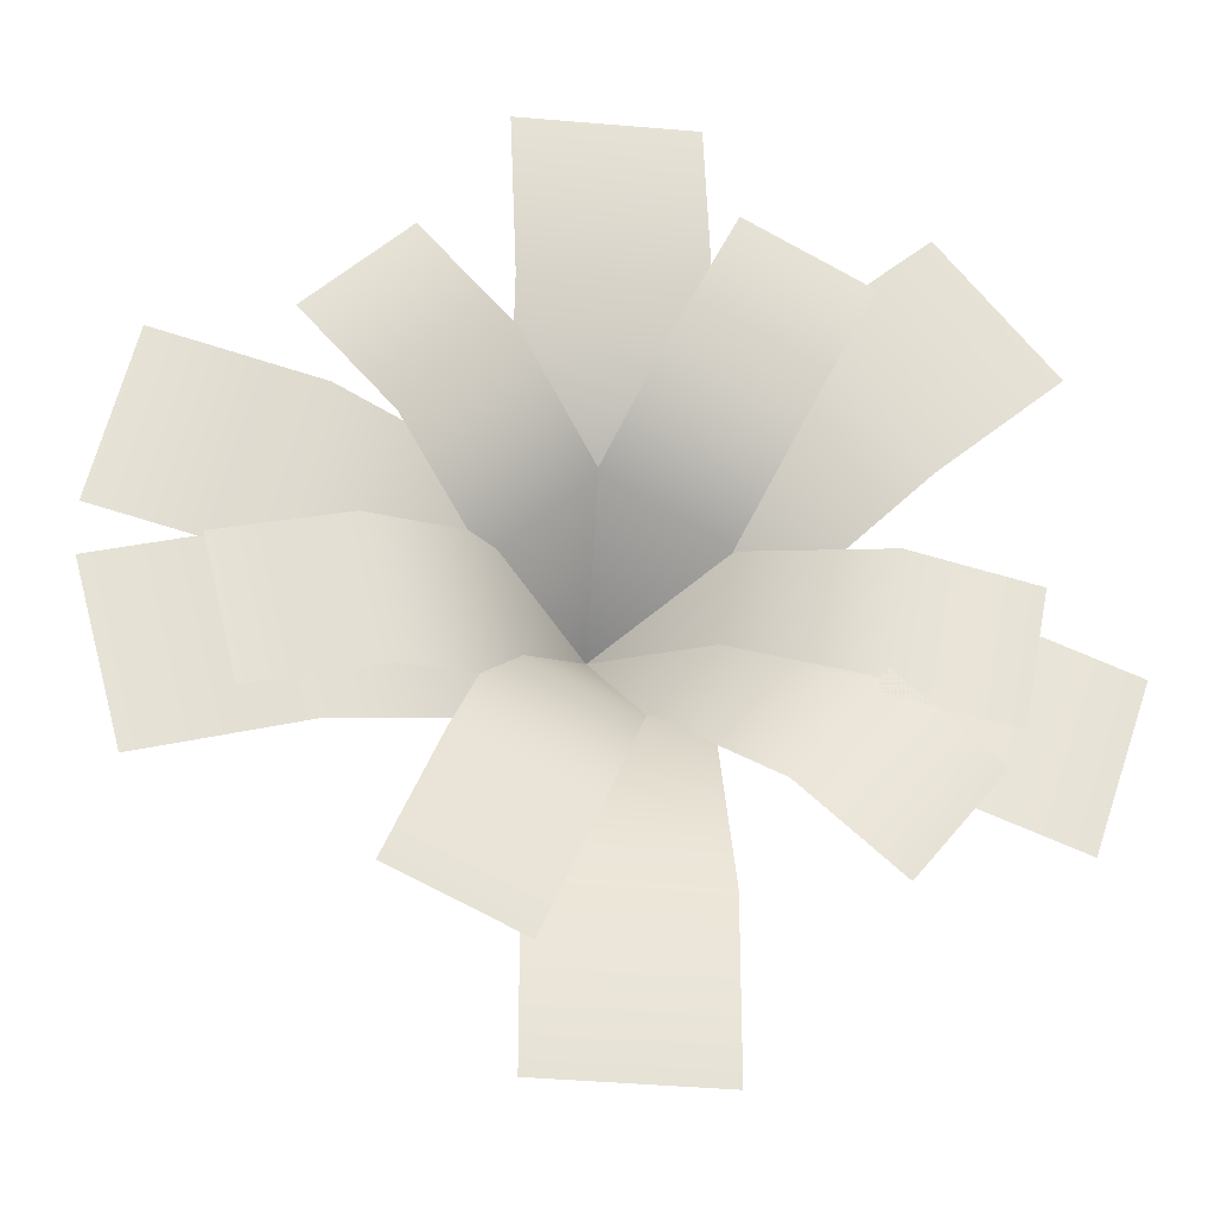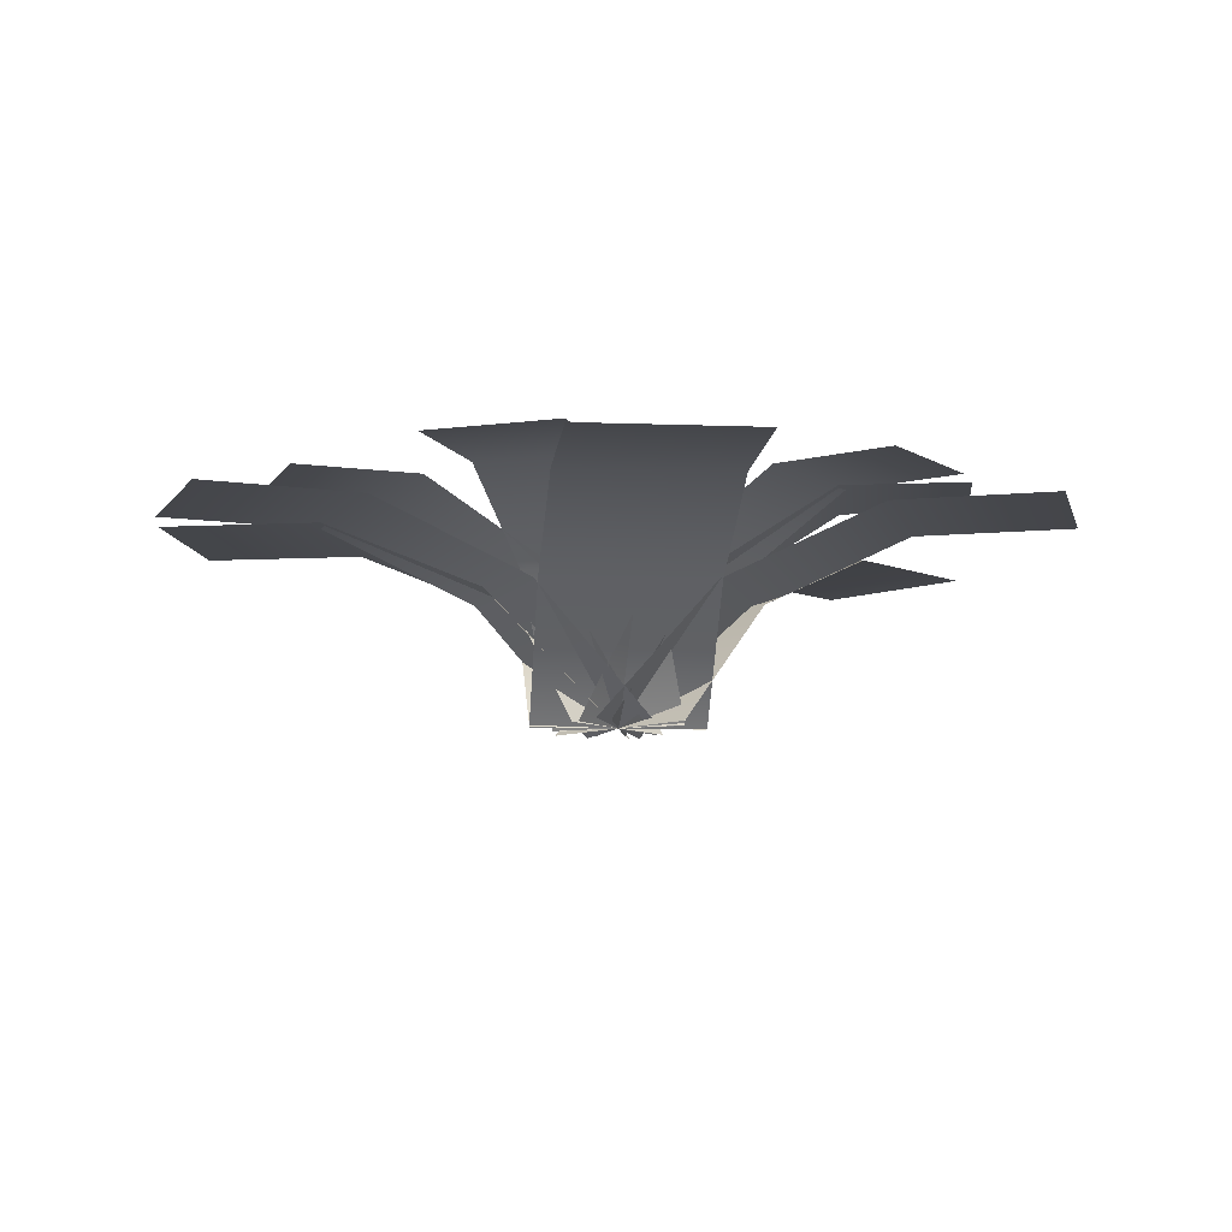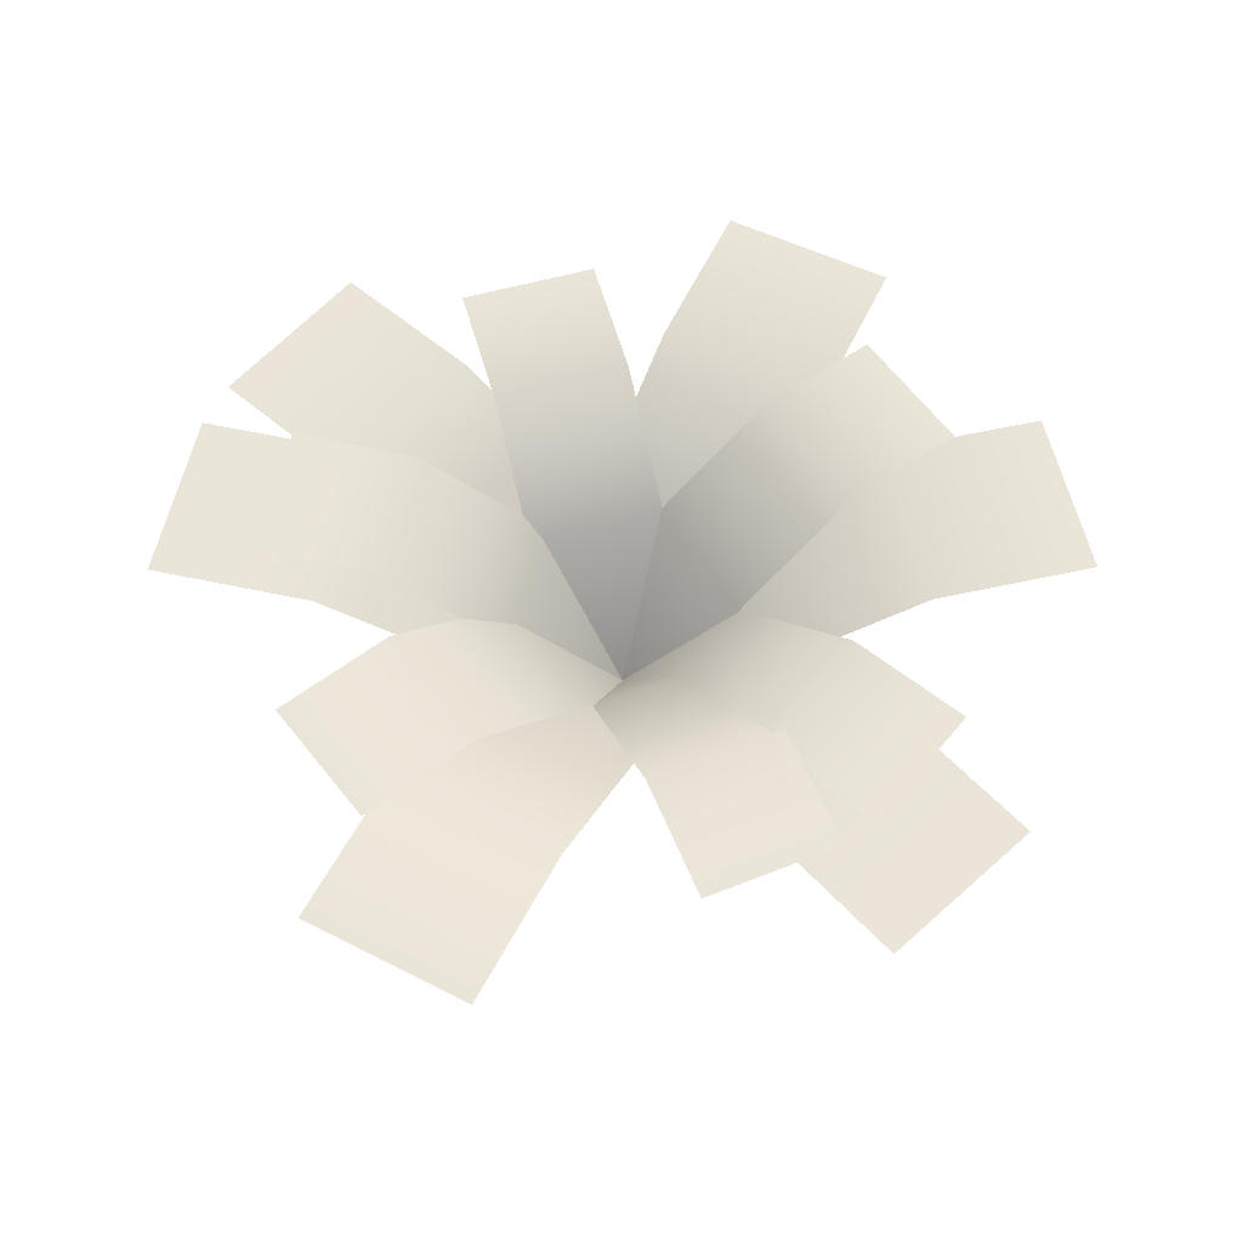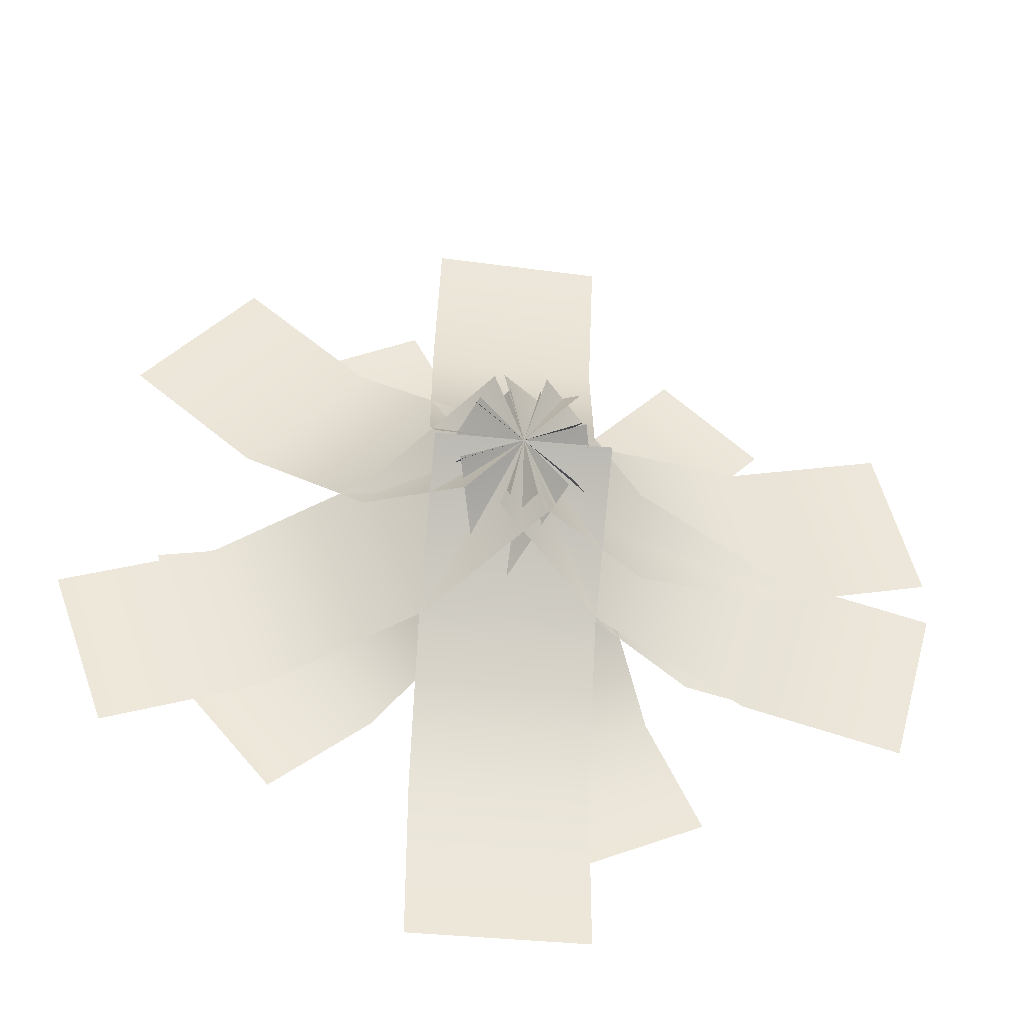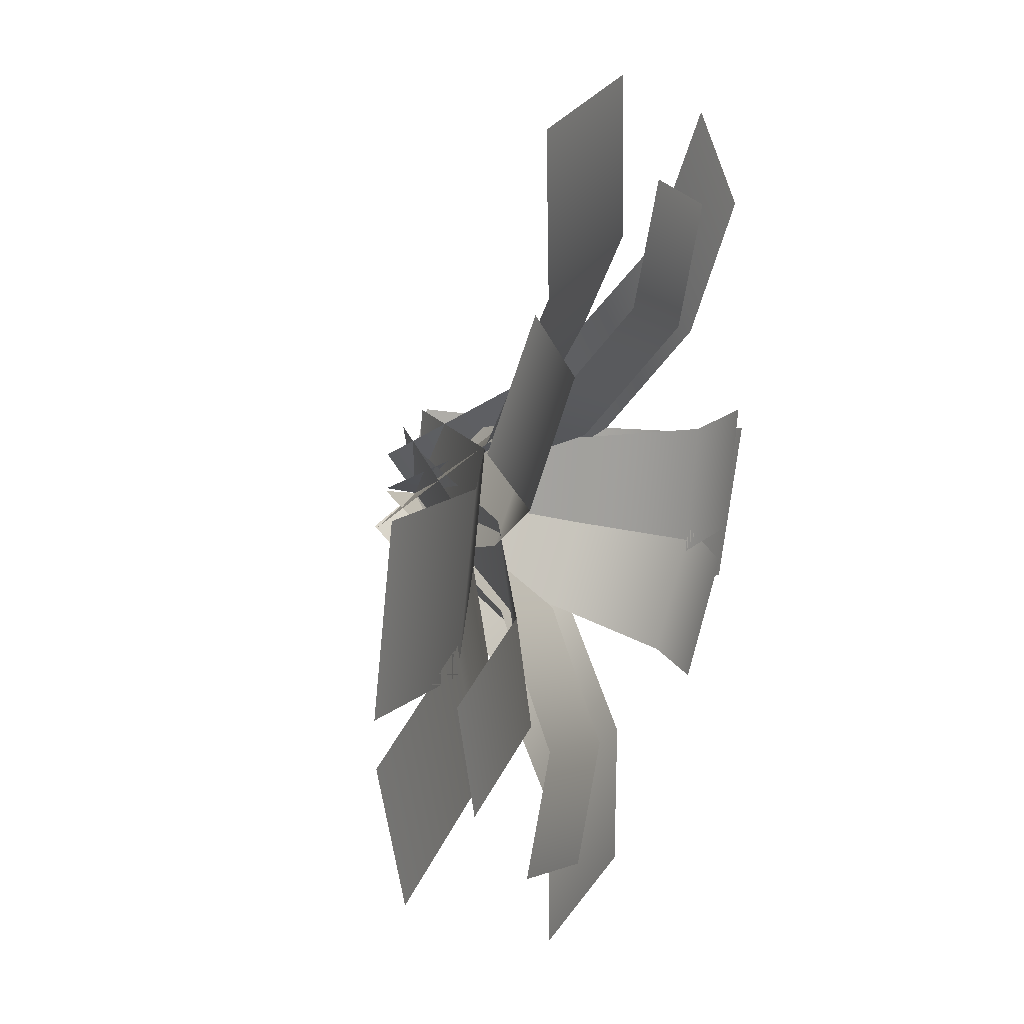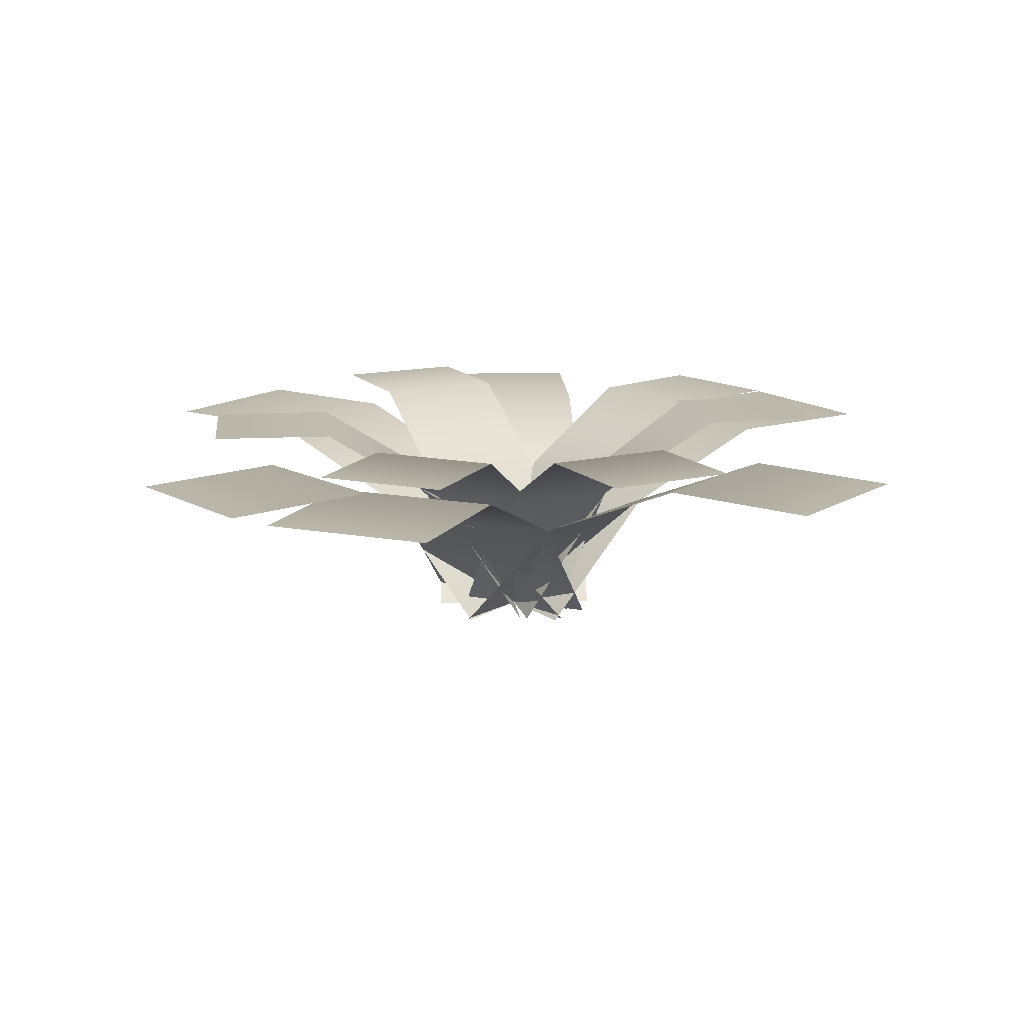
<metadata>
{"format":"obj","ext":"obj","renderer":"f3d","projection":"perspective","resolution":1024,"background":"white","views":[{"elev":-26.4,"azim":169.0,"up":"+Z"},{"elev":-9.7,"azim":174.4,"up":"+Y"},{"elev":59.0,"azim":-152.1,"up":"+Y"},{"elev":-40.1,"azim":-7.2,"up":"+Z"},{"elev":25.3,"azim":115.3,"up":"+Z"},{"elev":14.5,"azim":127.6,"up":"+Y"}]}
</metadata>
<code>
g default
v -5.044 -0 4.853
v -5.004 -0 4.997
v -4.964 -0 5.142
v -4.846 0.2188 4.798
v -4.806 0.2188 4.942
v -4.766 0.2188 5.087
v -4.581 0.3342 4.724
v -4.541 0.3342 4.869
v -4.501 0.3342 5.014
v -4.312 0.3342 4.65
v -4.272 0.3342 4.795
v -4.232 0.3342 4.939
v -4.854 -0 4.991
v -5.004 -0 4.997
v -5.154 -0 5.004
v -4.845 0.2188 5.196
v -4.995 0.2188 5.202
v -5.145 0.2188 5.209
v -4.834 0.3342 5.471
v -4.983 0.3342 5.477
v -5.133 0.3342 5.484
v -4.822 0.3342 5.75
v -4.972 0.3342 5.756
v -5.121 0.3342 5.763
v -4.899 -0 5.05
v -5.004 -0 4.997
v -5.108 -0 4.945
v -4.971 0.2508 5.193
v -5.076 0.2508 5.14
v -5.18 0.2508 5.088
v -5.068 0.3831 5.385
v -5.172 0.3831 5.332
v -5.277 0.3831 5.279
v -5.166 0.3831 5.579
v -5.27 0.3831 5.526
v -5.375 0.3831 5.474
v -5.079 -0 5.087
v -5.004 -0 4.997
v -4.929 -0 4.907
v -5.202 0.2508 4.985
v -5.127 0.2508 4.895
v -5.052 0.2508 4.805
v -5.367 0.3831 4.847
v -5.292 0.3831 4.757
v -5.217 0.3831 4.668
v -5.534 0.3831 4.708
v -5.459 0.3831 4.618
v -5.385 0.3831 4.528
v -4.919 -0 4.916
v -5.004 -0 4.997
v -5.088 -0 5.078
v -4.809 0.2508 5.032
v -4.893 0.2508 5.113
v -4.977 0.2508 5.194
v -4.66 0.3831 5.187
v -4.744 0.3831 5.268
v -4.829 0.3831 5.349
v -4.509 0.3831 5.344
v -4.593 0.3831 5.425
v -4.678 0.3831 5.506
v -5.032 -0 4.884
v -5.004 -0 4.997
v -4.976 -0 5.111
v -4.877 0.2508 4.845
v -4.849 0.2508 4.958
v -4.82 0.2508 5.072
v -4.668 0.3831 4.793
v -4.64 0.3831 4.907
v -4.612 0.3831 5.02
v -4.457 0.3831 4.74
v -4.429 0.3831 4.854
v -4.401 0.3831 4.967
v -5.11 -0 4.949
v -5.004 -0 4.997
v -4.897 -0 5.045
v -5.045 0.2508 4.803
v -4.938 0.2508 4.851
v -4.831 0.2508 4.899
v -4.956 0.3831 4.607
v -4.85 0.3831 4.656
v -4.743 0.3831 4.704
v -4.867 0.3831 4.409
v -4.76 0.3831 4.457
v -4.653 0.3831 4.505
v -5.027 -0 5.112
v -5.004 -0 4.997
v -4.981 -0 4.882
v -5.184 0.2508 5.081
v -5.161 0.2508 4.966
v -5.138 0.2508 4.851
v -5.394 0.3831 5.039
v -5.371 0.3831 4.924
v -5.349 0.3831 4.809
v -5.608 0.3831 4.996
v -5.585 0.3831 4.881
v -5.562 0.3831 4.767
v -4.906 -0 5.111
v -5.004 -0 4.997
v -5.102 -0 4.883
v -5.062 0.2188 5.245
v -5.159 0.2188 5.131
v -5.257 0.2188 5.017
v -5.27 0.3342 5.424
v -5.368 0.3342 5.311
v -5.466 0.3342 5.197
v -5.482 0.3342 5.607
v -5.58 0.3342 5.493
v -5.678 0.3342 5.379
v -5.054 -0 5.139
v -5.004 -0 4.997
v -4.954 -0 4.856
v -5.247 0.2188 5.07
v -5.197 0.2188 4.929
v -5.147 0.2188 4.787
v -5.507 0.3342 4.979
v -5.457 0.3342 4.837
v -5.407 0.3342 4.696
v -5.77 0.3342 4.886
v -5.72 0.3342 4.744
v -5.67 0.3342 4.603
v -4.97 -0 4.851
v -5.004 -0 4.997
v -5.038 -0 5.143
v -4.77 0.2188 4.897
v -4.804 0.2188 5.043
v -4.838 0.2188 5.19
v -4.502 0.3342 4.959
v -4.536 0.3342 5.106
v -4.569 0.3342 5.252
v -4.23 0.3342 5.022
v -4.264 0.3342 5.168
v -4.297 0.3342 5.315
v -5.154 -0 4.997
v -5.004 -0 4.997
v -4.854 -0 4.997
v -5.154 0.2188 4.792
v -5.004 0.2188 4.792
v -4.854 0.2188 4.792
v -5.154 0.3342 4.517
v -5.004 0.3342 4.517
v -4.854 0.3342 4.517
v -5.154 0.3342 4.237
v -5.004 0.3342 4.237
v -4.854 0.3342 4.237
g pPlane14
f 1 2 4
f 4 2 5
f 2 3 5
f 5 3 6
f 4 5 7
f 7 5 8
f 5 6 8
f 8 6 9
f 7 8 10
f 10 8 11
f 8 9 11
f 11 9 12
f 13 14 16
f 16 14 17
f 14 15 17
f 17 15 18
f 16 17 19
f 19 17 20
f 17 18 20
f 20 18 21
f 19 20 22
f 22 20 23
f 20 21 23
f 23 21 24
f 25 26 28
f 28 26 29
f 26 27 29
f 29 27 30
f 28 29 31
f 31 29 32
f 29 30 32
f 32 30 33
f 31 32 34
f 34 32 35
f 32 33 35
f 35 33 36
f 37 38 40
f 40 38 41
f 38 39 41
f 41 39 42
f 40 41 43
f 43 41 44
f 41 42 44
f 44 42 45
f 43 44 46
f 46 44 47
f 44 45 47
f 47 45 48
f 49 50 52
f 52 50 53
f 50 51 53
f 53 51 54
f 52 53 55
f 55 53 56
f 53 54 56
f 56 54 57
f 55 56 58
f 58 56 59
f 56 57 59
f 59 57 60
f 61 62 64
f 64 62 65
f 62 63 65
f 65 63 66
f 64 65 67
f 67 65 68
f 65 66 68
f 68 66 69
f 67 68 70
f 70 68 71
f 68 69 71
f 71 69 72
f 73 74 76
f 76 74 77
f 74 75 77
f 77 75 78
f 76 77 79
f 79 77 80
f 77 78 80
f 80 78 81
f 79 80 82
f 82 80 83
f 80 81 83
f 83 81 84
f 85 86 88
f 88 86 89
f 86 87 89
f 89 87 90
f 88 89 91
f 91 89 92
f 89 90 92
f 92 90 93
f 91 92 94
f 94 92 95
f 92 93 95
f 95 93 96
f 97 98 100
f 100 98 101
f 98 99 101
f 101 99 102
f 100 101 103
f 103 101 104
f 101 102 104
f 104 102 105
f 103 104 106
f 106 104 107
f 104 105 107
f 107 105 108
f 109 110 112
f 112 110 113
f 110 111 113
f 113 111 114
f 112 113 115
f 115 113 116
f 113 114 116
f 116 114 117
f 115 116 118
f 118 116 119
f 116 117 119
f 119 117 120
f 121 122 124
f 124 122 125
f 122 123 125
f 125 123 126
f 124 125 127
f 127 125 128
f 125 126 128
f 128 126 129
f 127 128 130
f 130 128 131
f 128 129 131
f 131 129 132
f 133 134 136
f 136 134 137
f 134 135 137
f 137 135 138
f 136 137 139
f 139 137 140
f 137 138 140
f 140 138 141
f 139 140 142
f 142 140 143
f 140 141 143
f 143 141 144
g default
v -5.044 -0 4.853
v -5.004 -0 4.997
v -4.964 -0 5.142
v -4.846 0.2188 4.798
v -4.806 0.2188 4.942
v -4.766 0.2188 5.087
v -4.581 0.3342 4.724
v -4.541 0.3342 4.869
v -4.501 0.3342 5.014
v -4.312 0.3342 4.65
v -4.272 0.3342 4.795
v -4.232 0.3342 4.939
v -4.854 -0 4.991
v -5.004 -0 4.997
v -5.154 -0 5.004
v -4.845 0.2188 5.196
v -4.995 0.2188 5.202
v -5.145 0.2188 5.209
v -4.834 0.3342 5.471
v -4.983 0.3342 5.477
v -5.133 0.3342 5.484
v -4.822 0.3342 5.75
v -4.972 0.3342 5.756
v -5.121 0.3342 5.763
v -4.899 -0 5.05
v -5.004 -0 4.997
v -5.108 -0 4.945
v -4.971 0.2508 5.193
v -5.076 0.2508 5.14
v -5.18 0.2508 5.088
v -5.068 0.3831 5.385
v -5.172 0.3831 5.332
v -5.277 0.3831 5.279
v -5.166 0.3831 5.579
v -5.27 0.3831 5.526
v -5.375 0.3831 5.474
v -5.079 -0 5.087
v -5.004 -0 4.997
v -4.929 -0 4.907
v -5.202 0.2508 4.985
v -5.127 0.2508 4.895
v -5.052 0.2508 4.805
v -5.367 0.3831 4.847
v -5.292 0.3831 4.757
v -5.217 0.3831 4.668
v -5.534 0.3831 4.708
v -5.459 0.3831 4.618
v -5.385 0.3831 4.528
v -4.919 -0 4.916
v -5.004 -0 4.997
v -5.088 -0 5.078
v -4.809 0.2508 5.032
v -4.893 0.2508 5.113
v -4.977 0.2508 5.194
v -4.66 0.3831 5.187
v -4.744 0.3831 5.268
v -4.829 0.3831 5.349
v -4.509 0.3831 5.344
v -4.593 0.3831 5.425
v -4.678 0.3831 5.506
v -5.032 -0 4.884
v -5.004 -0 4.997
v -4.976 -0 5.111
v -4.877 0.2508 4.845
v -4.849 0.2508 4.958
v -4.82 0.2508 5.072
v -4.668 0.3831 4.793
v -4.64 0.3831 4.907
v -4.612 0.3831 5.02
v -4.457 0.3831 4.74
v -4.429 0.3831 4.854
v -4.401 0.3831 4.967
v -5.11 -0 4.949
v -5.004 -0 4.997
v -4.897 -0 5.045
v -5.045 0.2508 4.803
v -4.938 0.2508 4.851
v -4.831 0.2508 4.899
v -4.956 0.3831 4.607
v -4.85 0.3831 4.656
v -4.743 0.3831 4.704
v -4.867 0.3831 4.409
v -4.76 0.3831 4.457
v -4.653 0.3831 4.505
v -5.027 -0 5.112
v -5.004 -0 4.997
v -4.981 -0 4.882
v -5.184 0.2508 5.081
v -5.161 0.2508 4.966
v -5.138 0.2508 4.851
v -5.394 0.3831 5.039
v -5.371 0.3831 4.924
v -5.349 0.3831 4.809
v -5.608 0.3831 4.996
v -5.585 0.3831 4.881
v -5.562 0.3831 4.767
v -4.906 -0 5.111
v -5.004 -0 4.997
v -5.102 -0 4.883
v -5.062 0.2188 5.245
v -5.159 0.2188 5.131
v -5.257 0.2188 5.017
v -5.27 0.3342 5.424
v -5.368 0.3342 5.311
v -5.466 0.3342 5.197
v -5.482 0.3342 5.607
v -5.58 0.3342 5.493
v -5.678 0.3342 5.379
v -5.054 -0 5.139
v -5.004 -0 4.997
v -4.954 -0 4.856
v -5.247 0.2188 5.07
v -5.197 0.2188 4.929
v -5.147 0.2188 4.787
v -5.507 0.3342 4.979
v -5.457 0.3342 4.837
v -5.407 0.3342 4.696
v -5.77 0.3342 4.886
v -5.72 0.3342 4.744
v -5.67 0.3342 4.603
v -4.97 -0 4.851
v -5.004 -0 4.997
v -5.038 -0 5.143
v -4.77 0.2188 4.897
v -4.804 0.2188 5.043
v -4.838 0.2188 5.19
v -4.502 0.3342 4.959
v -4.536 0.3342 5.106
v -4.569 0.3342 5.252
v -4.23 0.3342 5.022
v -4.264 0.3342 5.168
v -4.297 0.3342 5.315
v -5.154 -0 4.997
v -5.004 -0 4.997
v -4.854 -0 4.997
v -5.154 0.2188 4.792
v -5.004 0.2188 4.792
v -4.854 0.2188 4.792
v -5.154 0.3342 4.517
v -5.004 0.3342 4.517
v -4.854 0.3342 4.517
v -5.154 0.3342 4.237
v -5.004 0.3342 4.237
v -4.854 0.3342 4.237
g pPlane14
f 145 146 148
f 148 146 149
f 146 147 149
f 149 147 150
f 148 149 151
f 151 149 152
f 149 150 152
f 152 150 153
f 151 152 154
f 154 152 155
f 152 153 155
f 155 153 156
f 157 158 160
f 160 158 161
f 158 159 161
f 161 159 162
f 160 161 163
f 163 161 164
f 161 162 164
f 164 162 165
f 163 164 166
f 166 164 167
f 164 165 167
f 167 165 168
f 169 170 172
f 172 170 173
f 170 171 173
f 173 171 174
f 172 173 175
f 175 173 176
f 173 174 176
f 176 174 177
f 175 176 178
f 178 176 179
f 176 177 179
f 179 177 180
f 181 182 184
f 184 182 185
f 182 183 185
f 185 183 186
f 184 185 187
f 187 185 188
f 185 186 188
f 188 186 189
f 187 188 190
f 190 188 191
f 188 189 191
f 191 189 192
f 193 194 196
f 196 194 197
f 194 195 197
f 197 195 198
f 196 197 199
f 199 197 200
f 197 198 200
f 200 198 201
f 199 200 202
f 202 200 203
f 200 201 203
f 203 201 204
f 205 206 208
f 208 206 209
f 206 207 209
f 209 207 210
f 208 209 211
f 211 209 212
f 209 210 212
f 212 210 213
f 211 212 214
f 214 212 215
f 212 213 215
f 215 213 216
f 217 218 220
f 220 218 221
f 218 219 221
f 221 219 222
f 220 221 223
f 223 221 224
f 221 222 224
f 224 222 225
f 223 224 226
f 226 224 227
f 224 225 227
f 227 225 228
f 229 230 232
f 232 230 233
f 230 231 233
f 233 231 234
f 232 233 235
f 235 233 236
f 233 234 236
f 236 234 237
f 235 236 238
f 238 236 239
f 236 237 239
f 239 237 240
f 241 242 244
f 244 242 245
f 242 243 245
f 245 243 246
f 244 245 247
f 247 245 248
f 245 246 248
f 248 246 249
f 247 248 250
f 250 248 251
f 248 249 251
f 251 249 252
f 253 254 256
f 256 254 257
f 254 255 257
f 257 255 258
f 256 257 259
f 259 257 260
f 257 258 260
f 260 258 261
f 259 260 262
f 262 260 263
f 260 261 263
f 263 261 264
f 265 266 268
f 268 266 269
f 266 267 269
f 269 267 270
f 268 269 271
f 271 269 272
f 269 270 272
f 272 270 273
f 271 272 274
f 274 272 275
f 272 273 275
f 275 273 276
f 277 278 280
f 280 278 281
f 278 279 281
f 281 279 282
f 280 281 283
f 283 281 284
f 281 282 284
f 284 282 285
f 283 284 286
f 286 284 287
f 284 285 287
f 287 285 288

</code>
